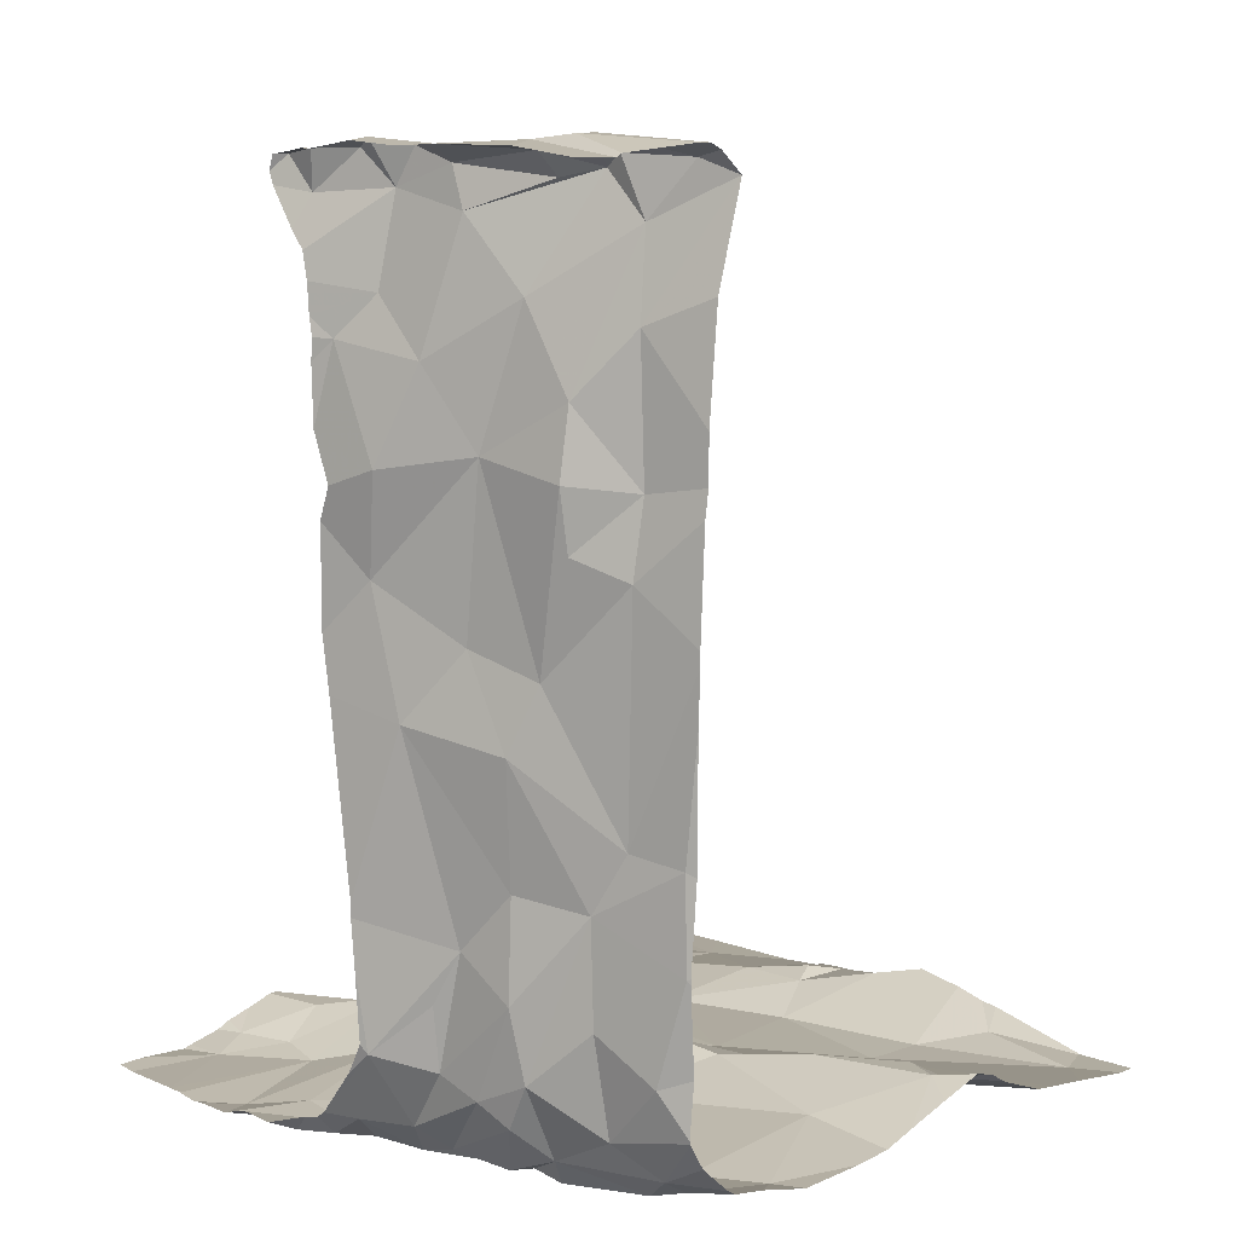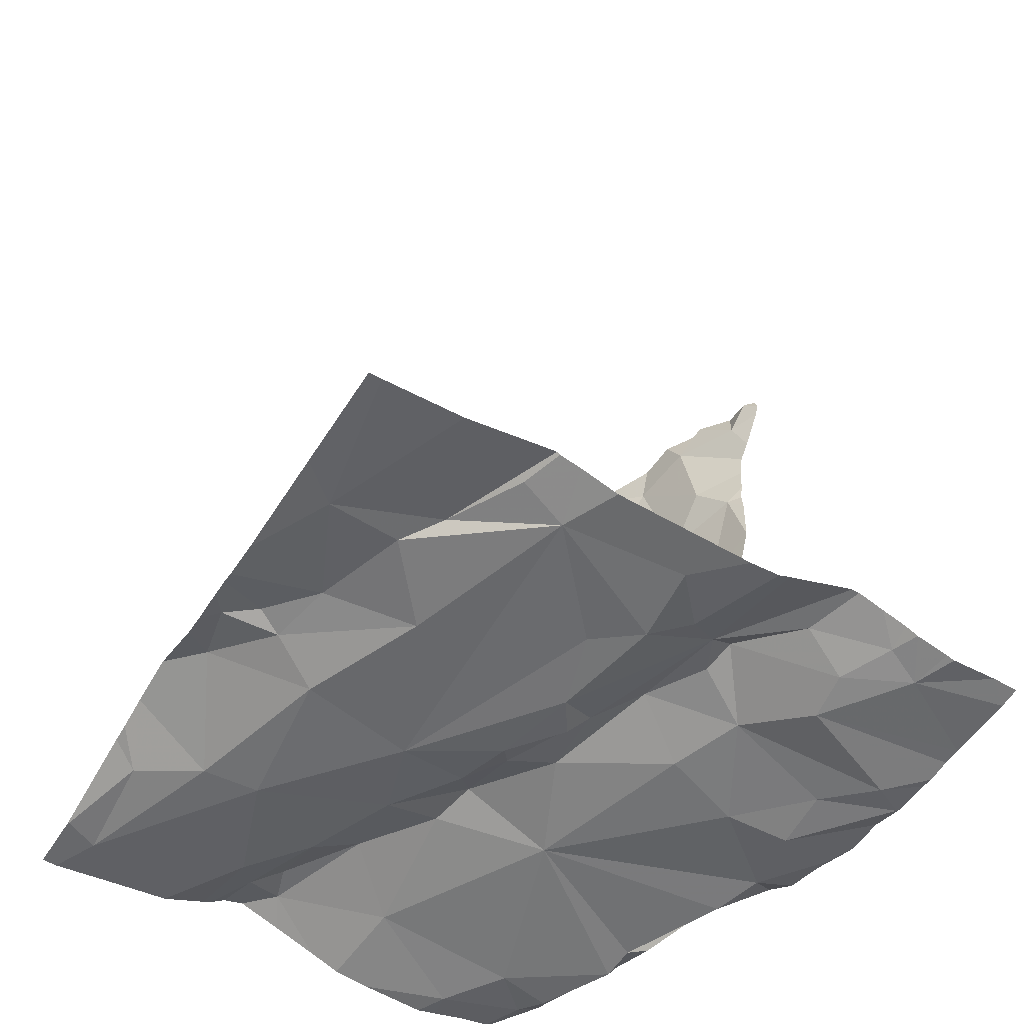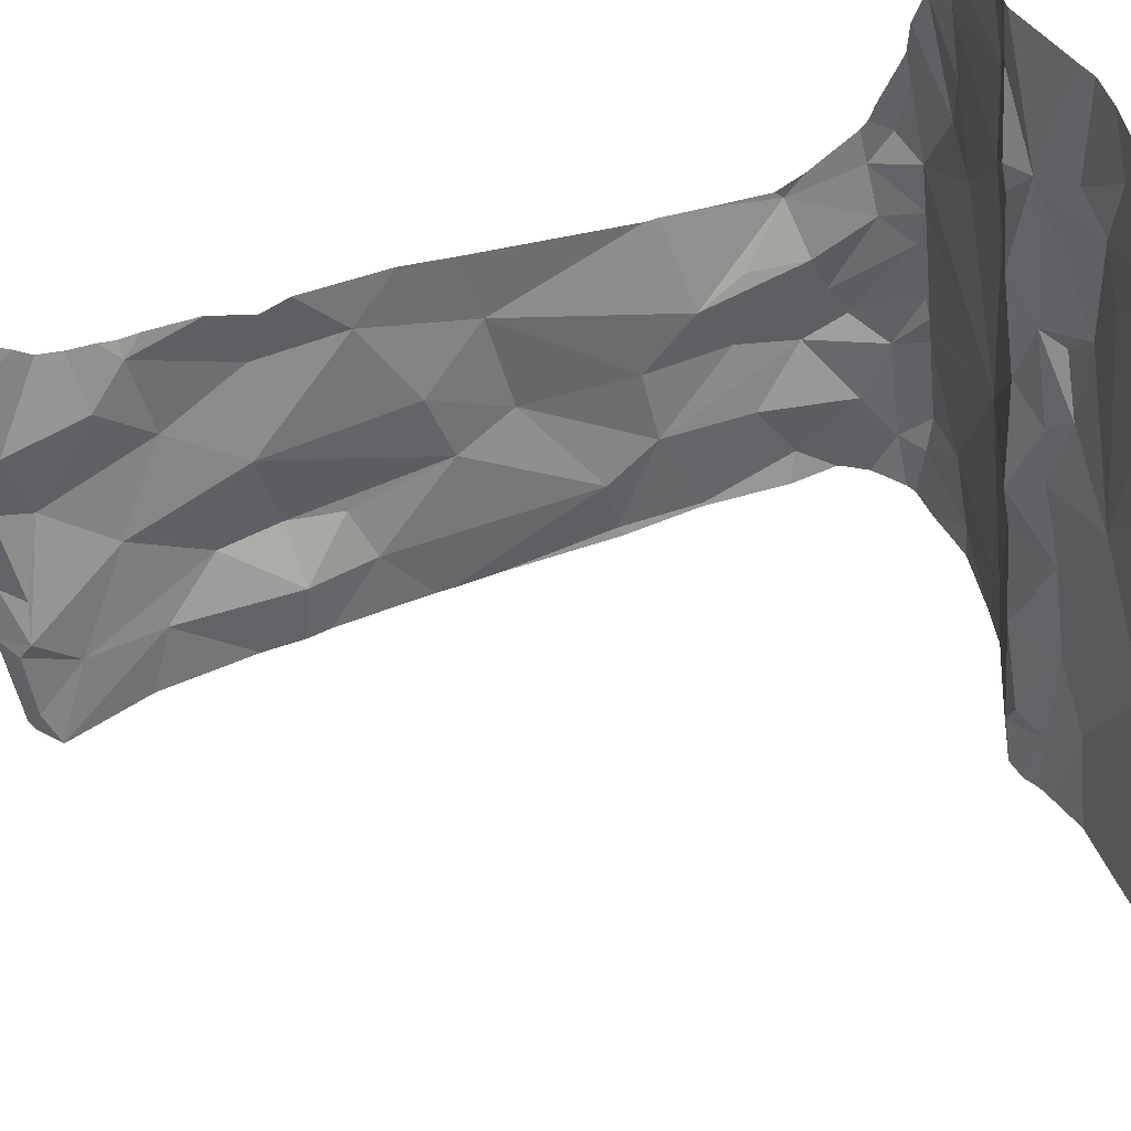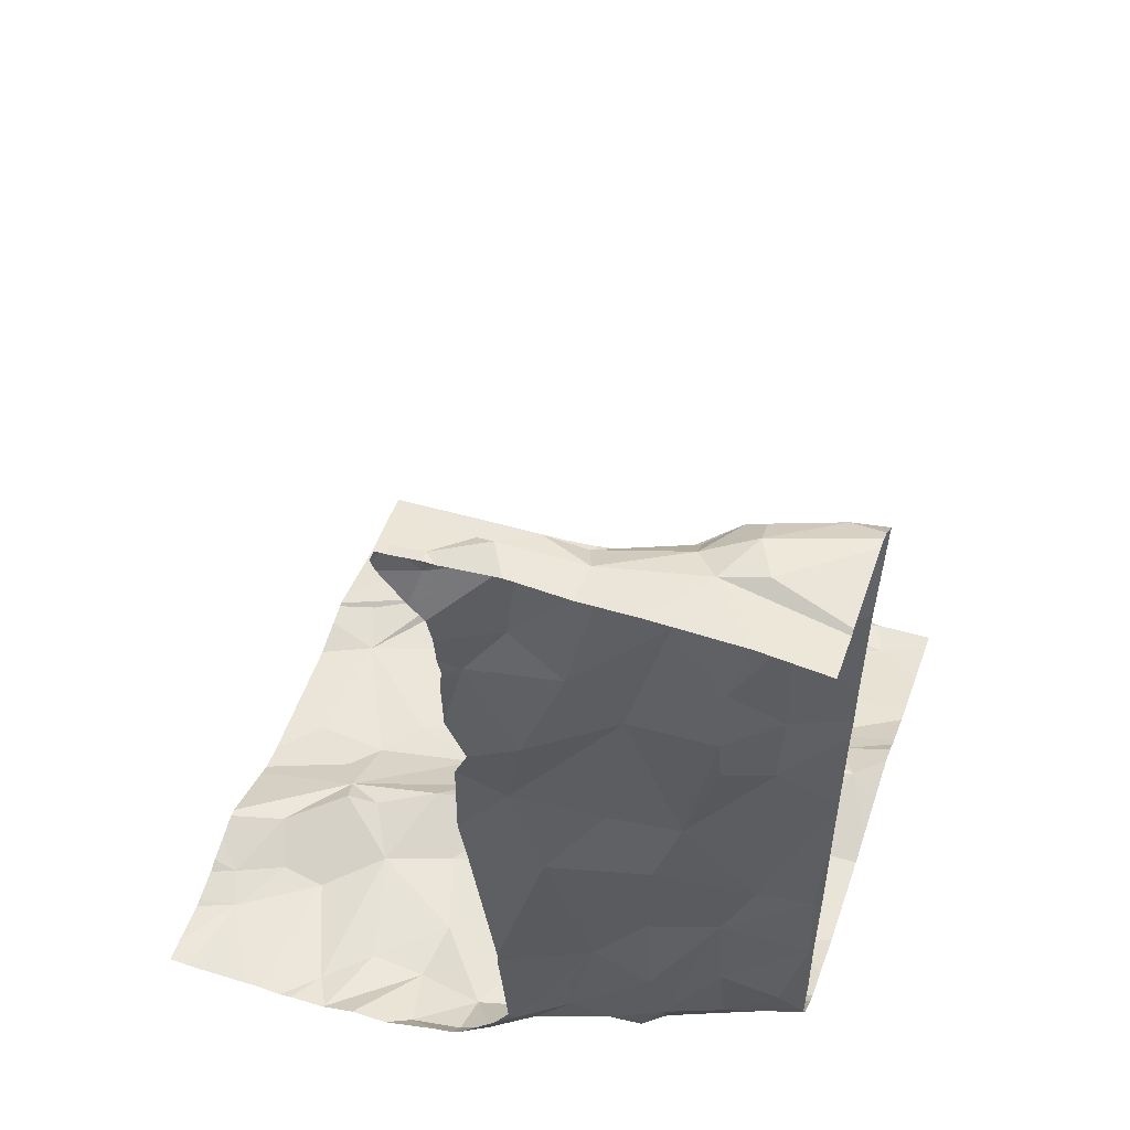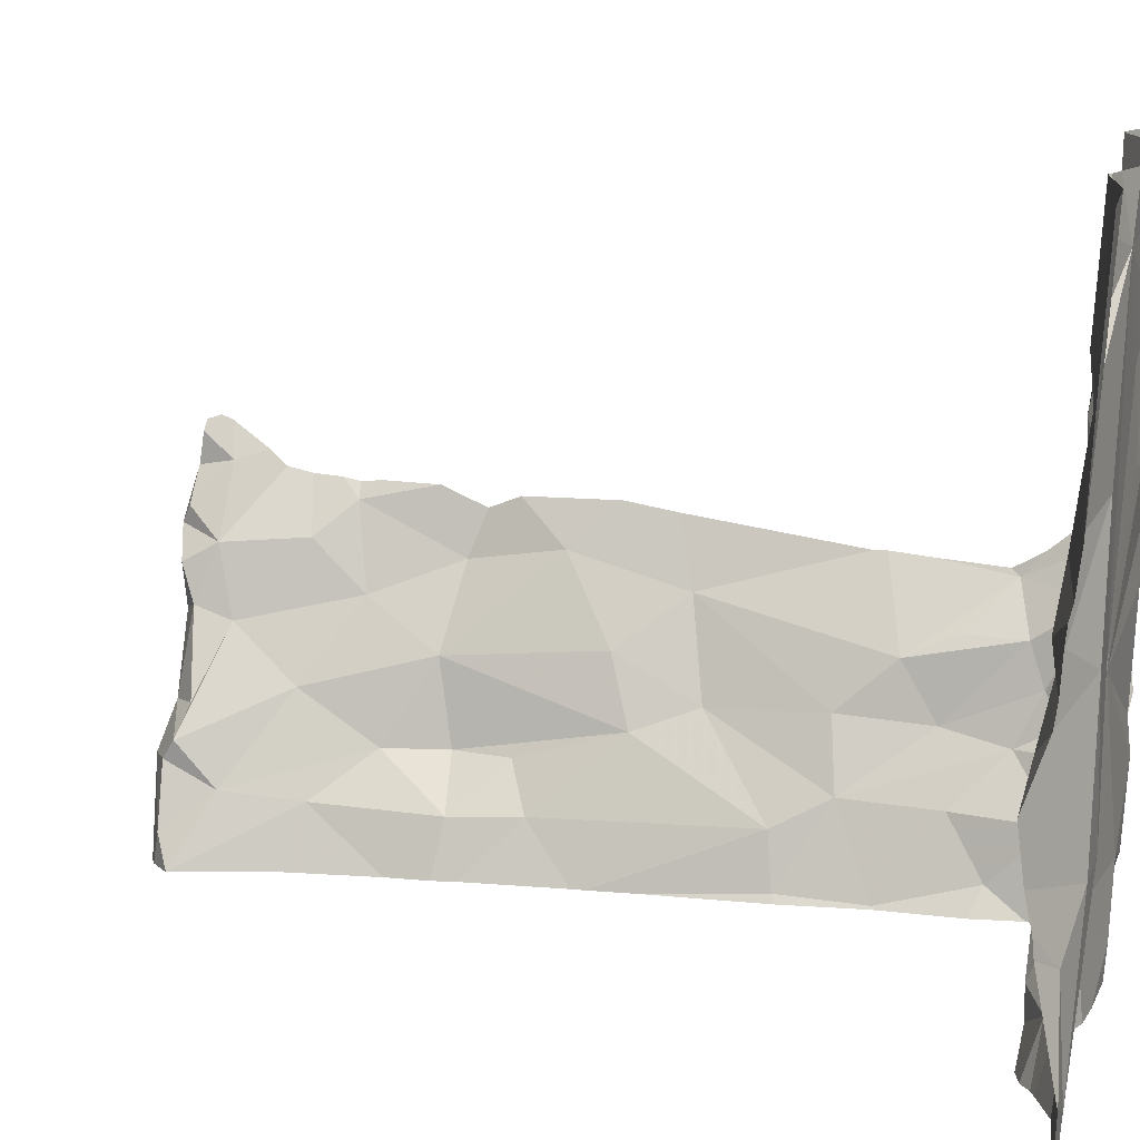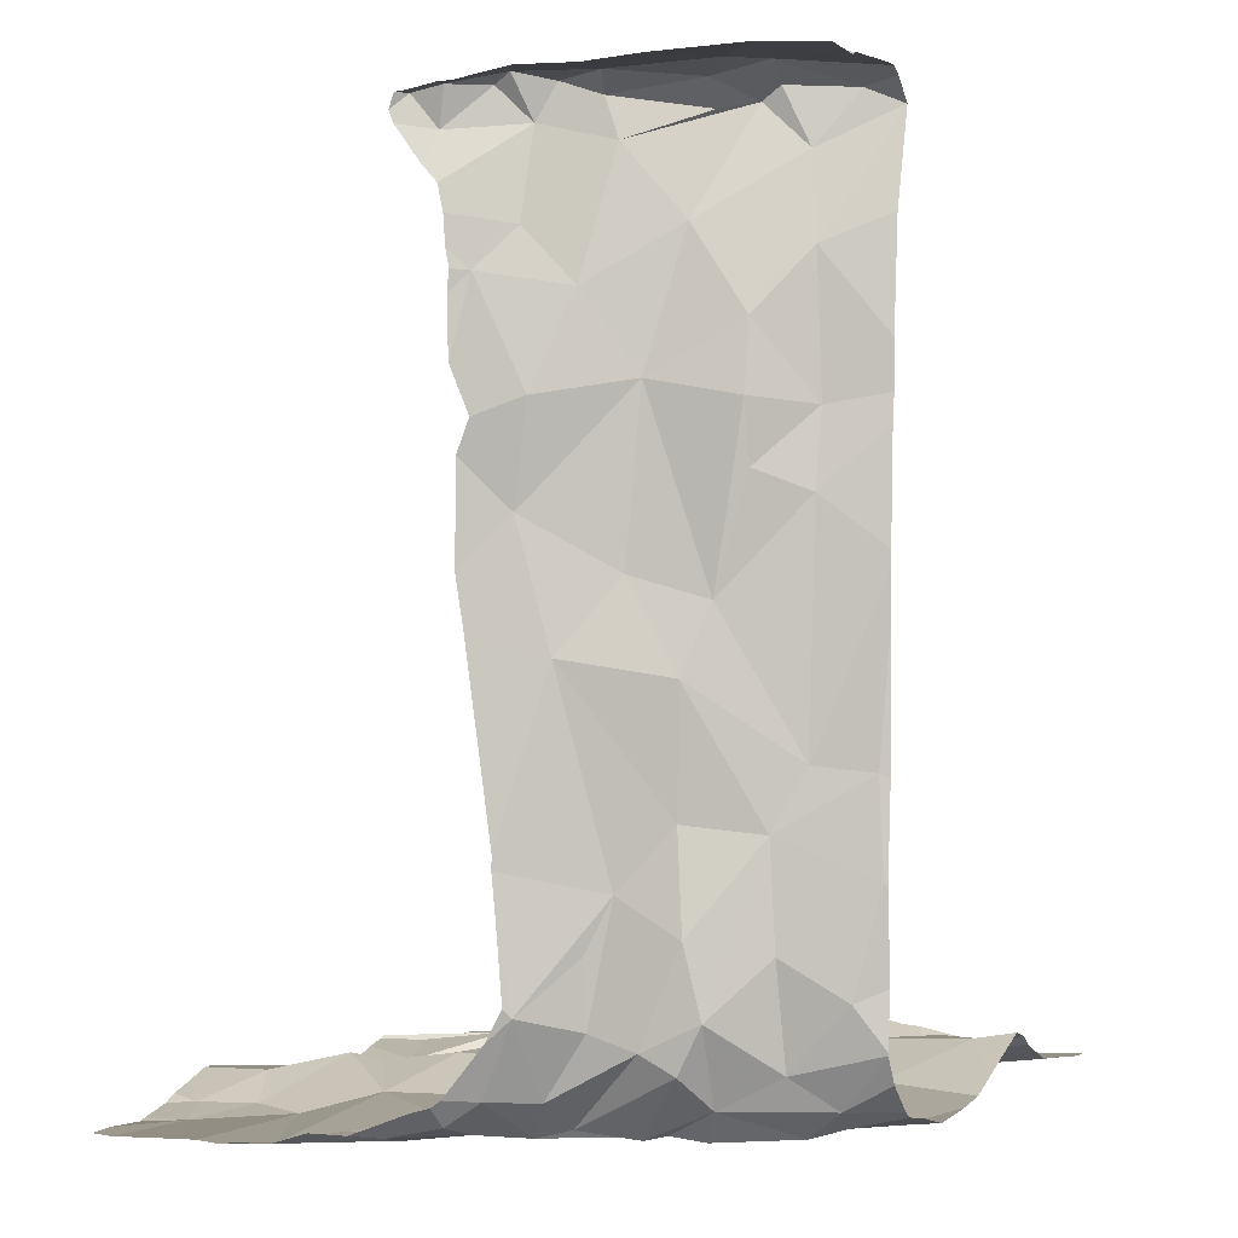
<metadata>
{"format":"obj","ext":"obj","renderer":"f3d","projection":"perspective","resolution":1024,"background":"white","views":[{"elev":11.0,"azim":-40.9,"up":"+Z"},{"elev":-53.9,"azim":149.4,"up":"+Z"},{"elev":58.1,"azim":70.7,"up":"+Y"},{"elev":53.1,"azim":-70.7,"up":"+Z"},{"elev":13.1,"azim":103.7,"up":"+Y"},{"elev":-0.7,"azim":-64.7,"up":"+Z"}]}
</metadata>
<code>
v -146.3 266.7 501.1
v -146.3 266.7 501.1
v -146.7 266.3 501.1
v -146.7 266.4 501.2
v -146.6 266.3 501.2
v -147.1 266.5 501.8
v -147.1 266.4 501.7
v -147.1 266.5 502
v -146.8 266.8 501.1
v -146.8 266.8 501.1
v -146.7 266.7 501.1
v -147.1 266.4 501.1
v -146.9 266.3 501.1
v -147 266.3 501.1
v -147.1 267.2 501.1
v -147 266.2 502.3
v -147 267.2 501.1
v -147.1 266.4 501.6
v -147.1 266.6 501.1
v -147.2 266.6 501.2
v -147.1 266.6 501.1
v -147.1 266.3 502.1
v -147 266.3 502.2
v -147.2 266.6 501.8
v -147.2 266.6 501.7
v -147 266.3 501.1
v -146.9 266.3 501.1
v -146.8 267.2 501.1
v -146.3 266.3 501.1
v -146.3 266.8 501.1
v -146.9 267 501.1
v -146.9 267 501.1
v -146.8 266.9 501.2
v -147.1 267.1 501.1
v -146.3 266.5 501.1
v -146.3 266.8 501.1
v -147.1 266.3 502.3
v -147.1 266.4 502.3
v -147.1 266.3 502.3
v -147.1 266.4 502
v -147.1 266.4 502.2
v -146.3 266.6 501.2
v -147.1 266.4 502.3
v -147 266.4 502.3
v -147.1 266.4 502.3
v -146.8 266.7 501.1
v -146.9 266.8 501.1
v -147.1 267.1 501.1
v -146.9 267 501.2
v -147 267.1 501.1
v -147.2 266.7 501.2
v -147.2 266.7 501.1
v -147.2 266.5 501.3
v -147.2 266.5 501.2
v -147.1 266.5 501.4
v -146.6 267.1 501.1
v -147.1 266.3 501.3
v -147.1 266.3 501.3
v -147.1 266.3 501.2
v -147 266.9 501.1
v -147.1 266.4 501.5
v -147.1 266.4 501.3
v -147.1 266.5 501.1
v -146.8 267 501.1
v -146.7 266.9 501.1
v -146.7 267 501.1
v -146.7 266.6 501.1
v -146.6 266.7 501.1
v -146.6 266.5 501.1
v -147.1 266.5 501.1
v -147.1 266.4 501.2
v -146.7 266.6 501.2
v -146.5 267.2 501.1
v -147.1 266.4 501.1
v -146.7 266.7 501.1
v -146.7 267.1 501.1
v -147 267.1 501.1
v -146.3 266.3 501.1
v -146.9 266.6 501.1
v -146.5 267.2 501.1
v -147 266.2 501.5
v -147.1 266.3 501.5
v -147.1 266.3 501.5
v -147.2 266.6 501.3
v -146.7 266.5 501.2
v -146.6 266.3 501.2
v -146.8 267 501.1
v -147.2 267.2 501.1
v -147 266.8 501.1
v -146.8 267.2 501.1
v -147.1 266.7 501.1
v -147.2 266.9 501.1
v -147.2 266.9 501.1
v -146.3 266.8 501.1
v -146.3 267.2 501.1
v -147.1 266.8 501.1
v -147.2 266.8 501.1
v -146.5 267.2 501.1
v -147 267 501.1
v -147.1 266.9 501.1
v -147.1 266.2 501.4
v -147.2 267.2 501.1
v -147.1 266.3 501.8
v -147.2 266.5 502.3
v -147 266.3 502.3
v -147.2 266.5 502.1
v -147 266.3 502.3
v -147.1 266.5 502.3
v -147.1 266.5 502.2
v -147.1 266.3 501.9
v -147.2 266.6 502.2
v -146.3 267 501.1
v -147.1 266.4 502
v -147.1 266.4 501.9
v -147.1 267.2 501.1
v -147 267.2 501.1
v -147.1 267.2 501.1
v -146.3 267.2 501.1
v -147.2 266.7 502.1
v -147.2 266.7 502.3
v -147.2 266.7 502.3
v -147.2 266.6 502.3
v -147.2 266.6 502.3
v -147.2 266.6 502.3
v -146.3 266.5 501.1
v -147.2 266.6 502
v -146.3 266.3 501.1
v -147.2 266.7 502.3
v -146.3 266.5 501.2
v -147.1 266.6 502.3
v -147 266.3 501.1
v -146.3 266.3 501.1
v -146.3 266.9 501.1
v -147.1 266.5 501.2
v -147.1 266.4 501.3
v -146.7 267.2 501.1
v -146.9 267.2 501.1
v -147 267.2 501.1
v -146.3 266.3 501.1
v -146.5 266.3 501.1
v -146.6 266.4 501.1
v -146.5 266.5 501.1
v -146.5 267.1 501.1
v -146.5 267 501.1
v -146.4 266.5 501.1
v -146.3 266.3 501.1
v -146.6 267.2 501.1
v -146.9 266.2 501.1
v -146.3 266.3 501.1
v -147 266.2 502.3
v -146.6 267.2 501.1
v -146.4 266.7 501.1
v -147.1 266.2 501.2
v -147 266.2 502.3
v -146.5 266.3 501.2
v -147 266.2 501.1
v -147 266.2 502.3
v -146.3 267 501.1
v -146.4 266.8 501.1
v -146.4 267 501.1
v -146.3 266.7 501.1
v -146.3 266.6 501.2
v -146.5 266.9 501.1
v -146.4 266.7 501.1
v -146.7 266.2 501.1
v -146.3 266.4 501.1
v -147.1 266.2 501.2
v -146.8 266.2 501.1
v -147 266.2 502.3
v -146.3 266.8 501.1
v -147.2 267.1 501.1
v -147.2 266.7 501.2
v -147.2 266.7 501.2
v -147.2 267 501.1
v -147.2 266.6 501.2
v -147.2 266.9 501.1
v -147.2 267 501.1
v -147.2 266.8 501.1
v -147.2 266.9 501.1
v -147.2 267 501.1
v -147.2 266.9 501.1
v -147.2 267 501.1
v -147.2 266.5 502.3
v -147.2 266.4 502.3
v -147.2 266.7 502.1
v -147.2 266.7 502.1
v -147.2 266.7 502.2
v -147.2 266.6 502.3
v -147.2 266.7 502.3
v -147.2 266.7 502.2
v -147.2 266.7 502.2
v -147.2 266.7 502.1
v -147.2 266.7 502
v -147.2 266.8 502.3
v -147.2 266.8 502.3
v -147.2 266.8 502.3
v -147.2 266.7 502.3
v -147.2 266.7 502.3
v -147.2 266.3 502.3
v -147 267.2 501.1
v -147.2 266.7 501.7
v -147.2 266.7 501.8
v -147.2 266.6 501.4
v -147.2 266.7 501.1
v -147.2 266.8 501.1
v -147.2 266.7 501.9
v -147.2 266.7 501.9
v -147.2 266.6 501.4
v -147.2 266.6 501.3
v -147.2 266.6 501.4
v -146.4 267.2 501.1
v -146.9 266.2 501.1
v -146.9 266.2 501.1
v -147 266.2 501.5
v -147.1 266.2 501.4
v -147 266.2 502.3
v -147 266.2 502
v -147 266.2 502.2
v -147 266.2 502.3
v -147 266.2 502.3
v -146.7 266.2 501.1
v -147.2 266.2 502.3
v -147.2 266.2 502.3
v -146.3 266.2 501.1
v -147 266.2 501.2
v -147 266.2 501.2
v -147 266.2 501.1
v -147.1 266.2 501.4
v -147 266.2 501.8
v -147 266.2 501.8
v -147 266.2 501.7
v -147 266.2 501.3
v -146.6 266.2 501.2
v -146.6 266.2 501.2
v -147 266.2 502
v -147 266.2 501.9
v -146.5 266.2 501.1
v -146.4 266.2 501.1
v -146.5 266.2 501.2
v -146.5 266.2 501.2
v -146.4 266.2 501.1
v -146.5 266.2 501.2
v -146.3 266.2 501.1
v -147.2 266.2 502.3
v -147.2 266.2 502.3
f 4 3 5
f 7 6 8
f 10 9 11
f 13 12 14
f 18 6 7
f 20 19 21
f 16 22 23
f 24 6 25
f 148 26 156
f 32 31 33
f 38 37 39
f 23 40 41
f 44 43 45
f 157 37 154
f 46 33 47
f 49 32 50
f 51 52 172
f 54 53 55
f 58 57 59
f 33 31 60
f 55 61 62
f 21 19 63
f 65 64 32
f 66 64 65
f 68 67 69
f 70 19 71
f 69 67 72
f 8 6 24
f 59 57 167
f 63 70 74
f 46 75 9
f 32 49 31
f 48 77 50
f 79 63 12
f 165 27 168
f 82 81 83
f 84 51 173
f 85 69 72
f 5 86 4
f 137 87 28
f 76 56 151
f 50 77 49
f 138 50 116
f 79 46 47
f 89 79 47
f 55 62 54
f 65 32 9
f 68 11 67
f 56 66 68
f 65 68 66
f 9 10 65
f 79 89 91
f 21 79 91
f 116 32 17
f 176 92 177
f 65 10 11
f 13 27 3
f 89 96 91
f 96 97 91
f 60 89 47
f 99 92 60
f 178 96 179
f 34 48 115
f 225 131 153
f 179 93 181
f 99 60 49
f 96 100 93
f 99 49 77
f 99 34 174
f 99 77 34
f 77 48 34
f 12 13 79
f 56 76 64
f 87 76 90
f 64 76 87
f 68 65 11
f 101 81 214
f 103 82 7
f 38 104 183
f 41 44 23
f 45 39 44
f 45 38 39
f 39 105 44
f 8 106 41
f 107 39 157
f 41 40 8
f 23 22 40
f 104 45 108
f 45 43 108
f 43 109 108
f 43 44 109
f 44 41 109
f 107 105 39
f 22 110 40
f 106 111 109
f 109 41 106
f 8 40 113
f 103 114 110
f 113 110 114
f 44 105 23
f 107 16 23
f 23 105 107
f 150 107 216
f 218 16 219
f 5 3 165
f 121 120 122
f 113 114 7
f 111 119 185
f 188 120 189
f 190 124 191
f 224 146 241
f 24 126 8
f 124 111 187
f 37 38 222
f 109 111 124
f 8 113 7
f 126 106 8
f 111 106 119
f 128 120 121
f 128 121 194
f 124 121 122
f 108 109 124
f 223 37 222
f 222 38 199
f 183 123 188
f 104 38 45
f 123 124 122
f 130 108 124
f 123 130 124
f 104 108 130
f 123 104 130
f 120 123 122
f 120 128 197
f 222 199 244
f 20 51 84
f 33 60 47
f 59 131 74
f 14 74 131
f 131 59 153
f 134 54 62
f 55 25 61
f 72 79 85
f 135 134 62
f 60 31 49
f 82 18 7
f 221 5 165
f 79 13 3
f 62 61 83
f 83 61 18
f 156 131 227
f 55 53 84
f 24 25 201
f 220 16 169
f 83 101 58
f 81 101 83
f 82 83 18
f 82 103 229
f 81 82 230
f 57 101 228
f 69 85 4
f 12 63 74
f 14 26 13
f 134 71 19
f 71 134 135
f 85 79 3
f 54 84 53
f 91 97 52
f 60 92 100
f 89 60 100
f 33 9 32
f 72 75 46
f 67 75 72
f 4 85 3
f 64 87 32
f 9 33 46
f 21 91 51
f 20 54 134
f 84 54 20
f 20 21 51
f 79 72 46
f 12 74 14
f 131 26 14
f 70 63 19
f 135 58 59
f 74 135 59
f 7 114 103
f 219 16 220
f 63 79 21
f 172 97 204
f 52 51 91
f 96 89 100
f 58 135 83
f 71 74 70
f 9 75 11
f 64 66 56
f 27 13 26
f 11 75 67
f 92 93 100
f 180 99 182
f 110 22 217
f 126 24 206
f 193 126 207
f 113 40 110
f 103 110 235
f 218 22 16
f 119 106 126
f 135 62 83
f 57 58 101
f 55 84 208
f 203 55 210
f 18 61 25
f 25 6 18
f 74 71 135
f 19 20 134
f 102 171 88
f 141 140 142
f 143 56 144
f 145 142 146
f 142 140 237
f 88 34 117
f 152 68 142
f 239 155 240
f 215 101 214
f 158 159 30
f 158 160 159
f 161 162 2
f 56 163 160
f 147 143 73
f 144 158 98
f 152 164 163
f 214 81 231
f 211 158 95
f 68 69 142
f 129 166 125
f 162 152 145
f 42 145 129
f 142 69 141
f 86 141 4
f 155 140 141
f 146 142 238
f 69 4 141
f 68 152 163
f 163 56 68
f 73 144 80
f 144 160 158
f 162 161 164
f 213 27 148
f 163 159 160
f 127 146 224
f 86 155 141
f 159 164 170
f 159 163 164
f 162 164 152
f 212 27 213
f 170 161 94
f 30 170 36
f 170 164 161
f 5 155 86
f 166 149 78
f 146 149 166
f 166 145 146
f 80 144 98
f 142 145 152
f 168 27 212
f 56 160 144
f 98 158 211
f 155 5 233
f 171 34 88
f 217 22 218
f 216 107 157
f 172 52 97
f 173 51 172
f 73 143 144
f 174 34 171
f 35 166 78
f 175 84 173
f 165 3 27
f 176 93 92
f 36 170 94
f 177 92 180
f 178 97 96
f 94 161 1
f 95 158 112
f 179 96 93
f 153 59 167
f 180 92 99
f 167 57 232
f 181 93 176
f 182 99 174
f 78 149 132
f 183 104 123
f 184 38 183
f 112 158 133
f 185 119 186
f 95 112 118
f 186 119 192
f 187 111 185
f 154 37 223
f 188 123 120
f 125 166 35
f 15 34 115
f 189 120 198
f 190 121 124
f 17 32 137
f 129 145 166
f 191 124 187
f 42 162 145
f 192 119 193
f 157 39 37
f 193 119 126
f 156 26 131
f 194 121 190
f 195 128 194
f 1 161 2
f 196 128 195
f 2 162 42
f 197 128 196
f 198 120 197
f 116 50 32
f 133 158 30
f 199 38 184
f 30 159 170
f 201 25 203
f 202 24 201
f 148 27 26
f 150 16 107
f 203 25 55
f 204 97 205
f 29 149 127
f 127 149 146
f 205 97 178
f 28 87 90
f 206 24 202
f 207 126 206
f 139 149 29
f 208 84 209
f 169 16 150
f 209 84 175
f 210 55 208
f 132 149 139
f 226 131 225
f 227 131 226
f 228 101 215
f 137 32 87
f 136 76 151
f 229 103 236
f 230 82 229
f 231 81 230
f 232 57 228
f 90 76 136
f 233 5 234
f 117 34 15
f 234 5 221
f 235 110 217
f 147 56 143
f 236 103 235
f 237 140 239
f 238 142 237
f 151 56 147
f 138 48 50
f 239 140 155
f 240 155 242
f 241 146 238
f 115 48 200
f 242 155 233
f 243 127 224
f 200 48 138
f 244 199 245

</code>
